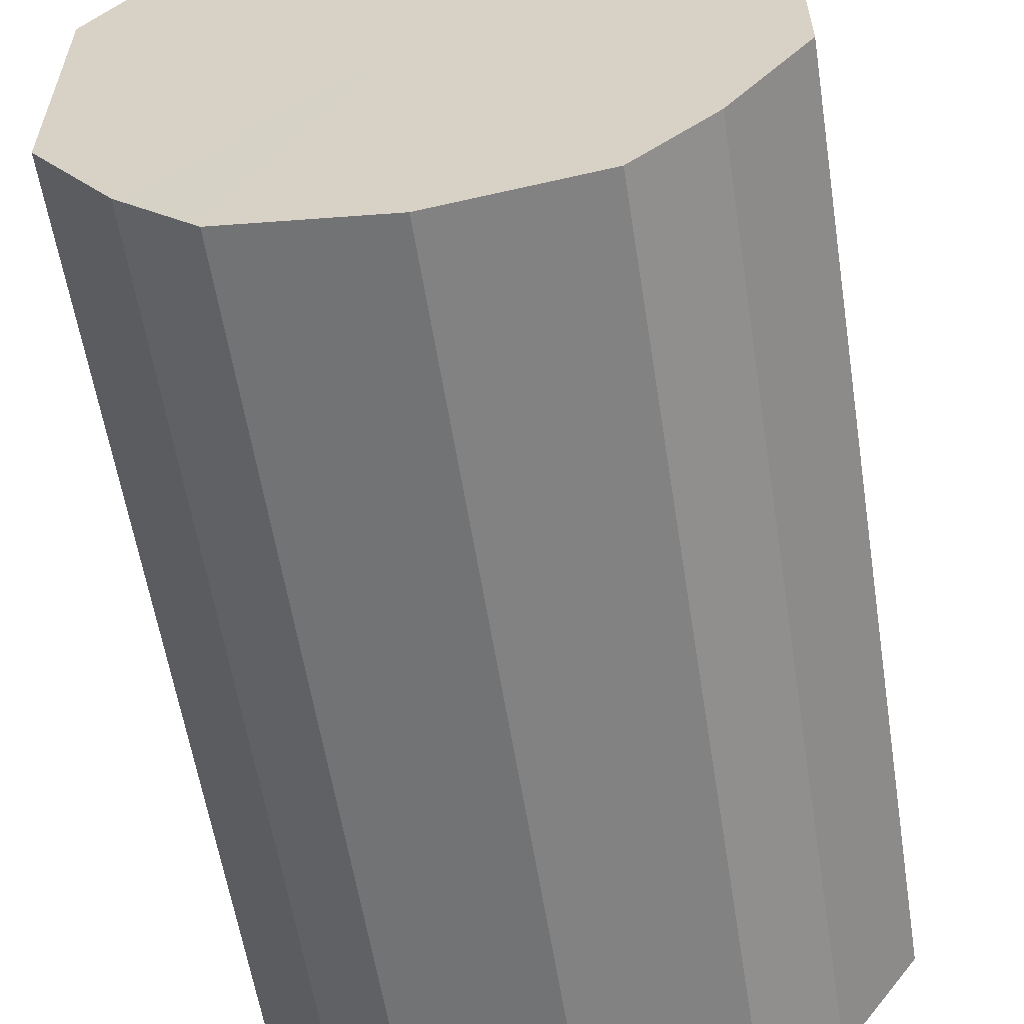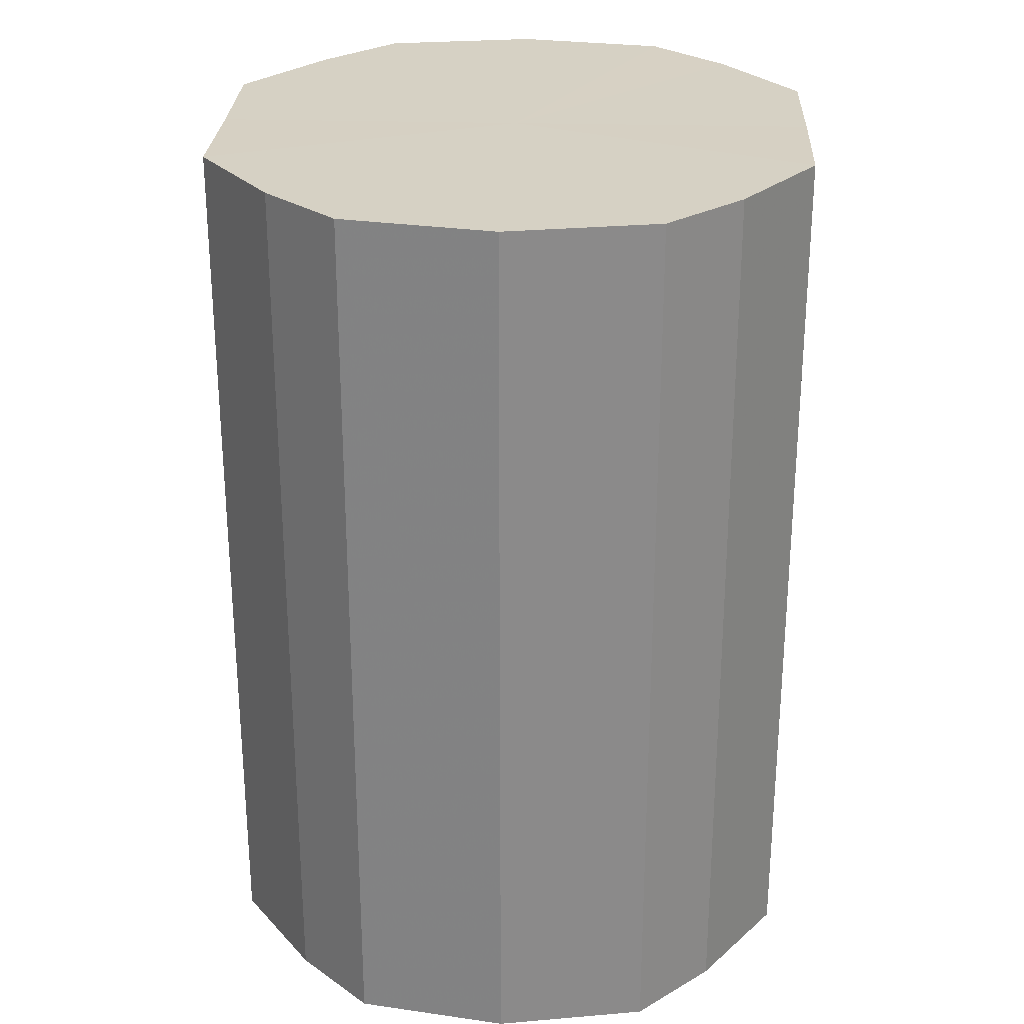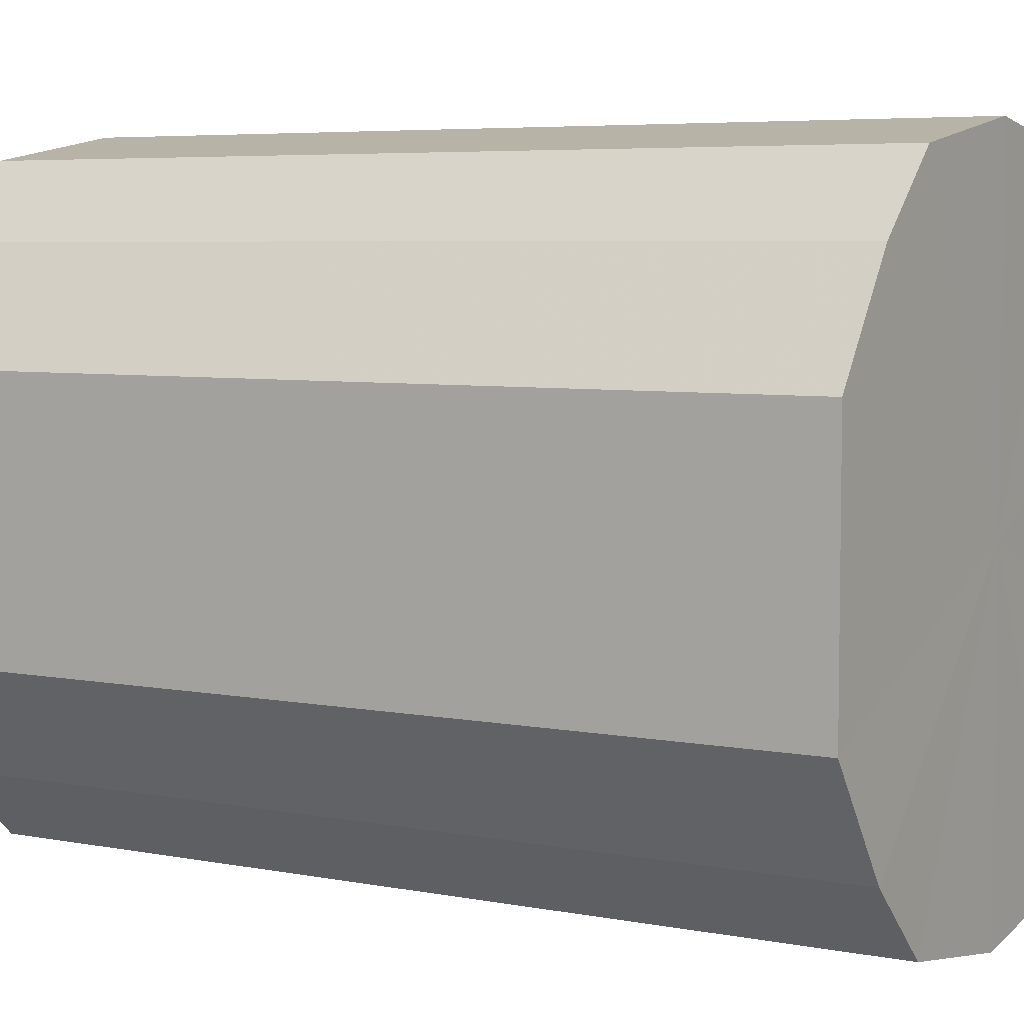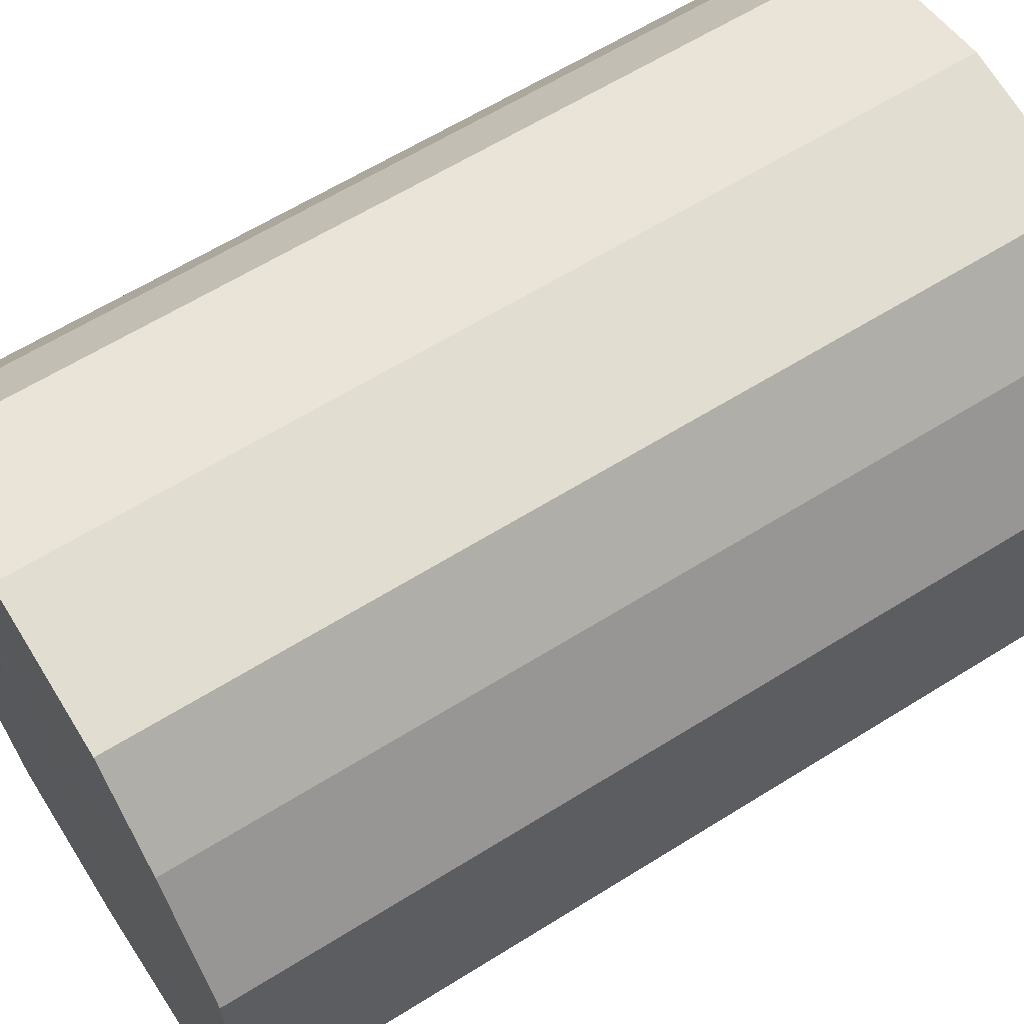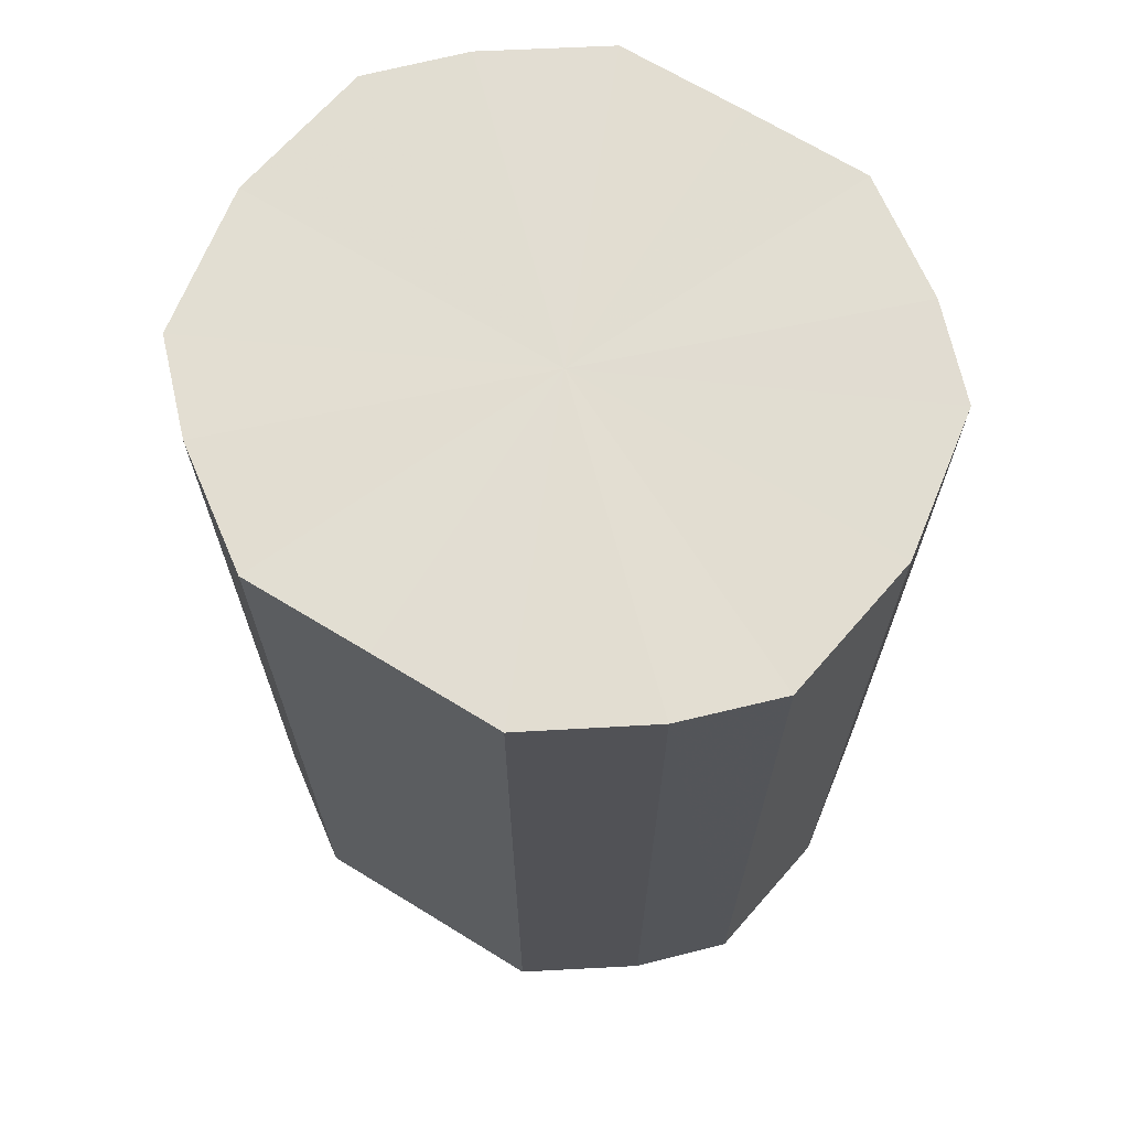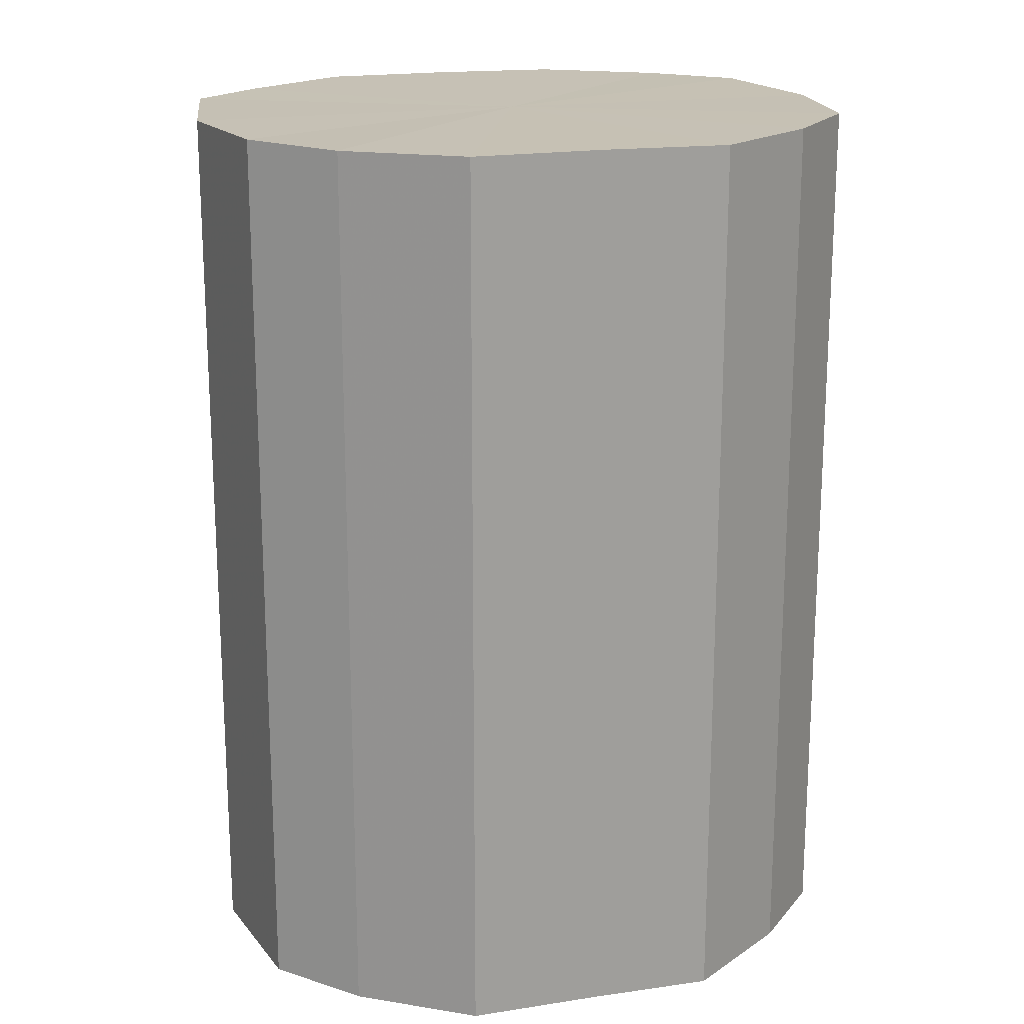
<metadata>
{"format":"obj","ext":"obj","renderer":"f3d","projection":"perspective","resolution":1024,"background":"white","views":[{"elev":-58.8,"azim":-171.0,"up":"+Z"},{"elev":26.8,"azim":2.5,"up":"+Y"},{"elev":5.5,"azim":-58.9,"up":"+Z"},{"elev":61.5,"azim":-122.6,"up":"+Z"},{"elev":68.4,"azim":121.7,"up":"+Y"},{"elev":18.5,"azim":-106.3,"up":"+Y"}]}
</metadata>
<code>
o 1887
v 2205 1877 8.627
v 2205 1877 8.63
v 2205 1877 8.627
v 2205 1877 8.64
v 2205 1877 8.63
v 2205 1877 8.63
v 2205 1877 8.63
v 2205 1877 8.654
v 2205 1877 8.64
v 2205 1877 8.64
v 2205 1877 8.64
v 2205 1877 8.671
v 2205 1877 8.654
v 2205 1877 8.654
v 2205 1877 8.654
v 2205 1877 8.688
v 2205 1877 8.671
v 2205 1877 8.671
v 2205 1877 8.671
v 2205 1877 8.702
v 2205 1877 8.688
v 2205 1877 8.688
v 2205 1877 8.688
v 2205 1877 8.712
v 2205 1877 8.702
v 2205 1877 8.702
v 2205 1877 8.702
v 2205 1877 8.715
v 2205 1877 8.712
v 2205 1877 8.712
v 2205 1877 8.712
v 2205 1877 8.715
v 2205 1877 8.627
v 2205 1877 8.63
v 2205 1877 8.63
v 2205 1877 8.64
v 2205 1877 8.64
v 2205 1877 8.63
v 2205 1877 8.627
v 2205 1877 8.64
v 2205 1877 8.63
v 2205 1877 8.654
v 2205 1877 8.654
v 2205 1877 8.654
v 2205 1877 8.64
v 2205 1877 8.671
v 2205 1877 8.654
v 2205 1877 8.671
v 2205 1877 8.671
v 2205 1877 8.688
v 2205 1877 8.671
v 2205 1877 8.702
v 2205 1877 8.688
v 2205 1877 8.688
v 2205 1877 8.688
v 2205 1877 8.712
v 2205 1877 8.702
v 2205 1877 8.715
v 2205 1877 8.712
v 2205 1877 8.702
v 2205 1877 8.702
v 2205 1877 8.712
v 2205 1877 8.715
v 2205 1877 8.712
v 2205 1877 8.671
v 2205 1877 8.63
v 2205 1877 8.627
v 2205 1877 8.64
v 2205 1877 8.63
v 2205 1877 8.654
v 2205 1877 8.64
v 2205 1877 8.671
v 2205 1877 8.654
v 2205 1877 8.688
v 2205 1877 8.671
v 2205 1877 8.702
v 2205 1877 8.688
v 2205 1877 8.712
v 2205 1877 8.702
v 2205 1877 8.715
v 2205 1877 8.712
v 2205 1877 8.671
v 2205 1877 8.627
v 2205 1877 8.63
v 2205 1877 8.63
v 2205 1877 8.64
v 2205 1877 8.64
v 2205 1877 8.654
v 2205 1877 8.654
v 2205 1877 8.671
v 2205 1877 8.671
v 2205 1877 8.688
v 2205 1877 8.688
v 2205 1877 8.702
v 2205 1877 8.702
v 2205 1877 8.712
v 2205 1877 8.712
v 2205 1877 8.715
f 1 2 3
f 2 4 5
f 6 1 7
f 4 8 9
f 10 6 11
f 8 12 13
f 14 10 15
f 12 16 17
f 18 14 19
f 16 20 21
f 22 18 23
f 20 24 25
f 26 22 27
f 24 28 29
f 30 26 31
f 28 30 32
f 33 34 35
f 35 36 37
f 38 39 33
f 40 41 38
f 37 42 43
f 44 45 40
f 46 47 44
f 43 48 49
f 50 51 46
f 52 53 50
f 49 54 55
f 56 57 52
f 58 59 56
f 55 60 61
f 62 63 58
f 61 64 62
f 65 66 67
f 65 68 66
f 65 67 69
f 65 70 68
f 65 69 71
f 65 72 70
f 65 71 73
f 65 74 72
f 65 73 75
f 65 76 74
f 65 75 77
f 65 78 76
f 65 77 79
f 65 80 78
f 65 79 81
f 65 81 80
f 82 83 84
f 82 85 83
f 82 84 86
f 82 87 85
f 82 86 88
f 82 89 87
f 82 88 90
f 82 91 89
f 82 90 92
f 82 93 91
f 82 92 94
f 82 95 93
f 82 94 96
f 82 97 95
f 82 96 98
f 82 98 97

</code>
